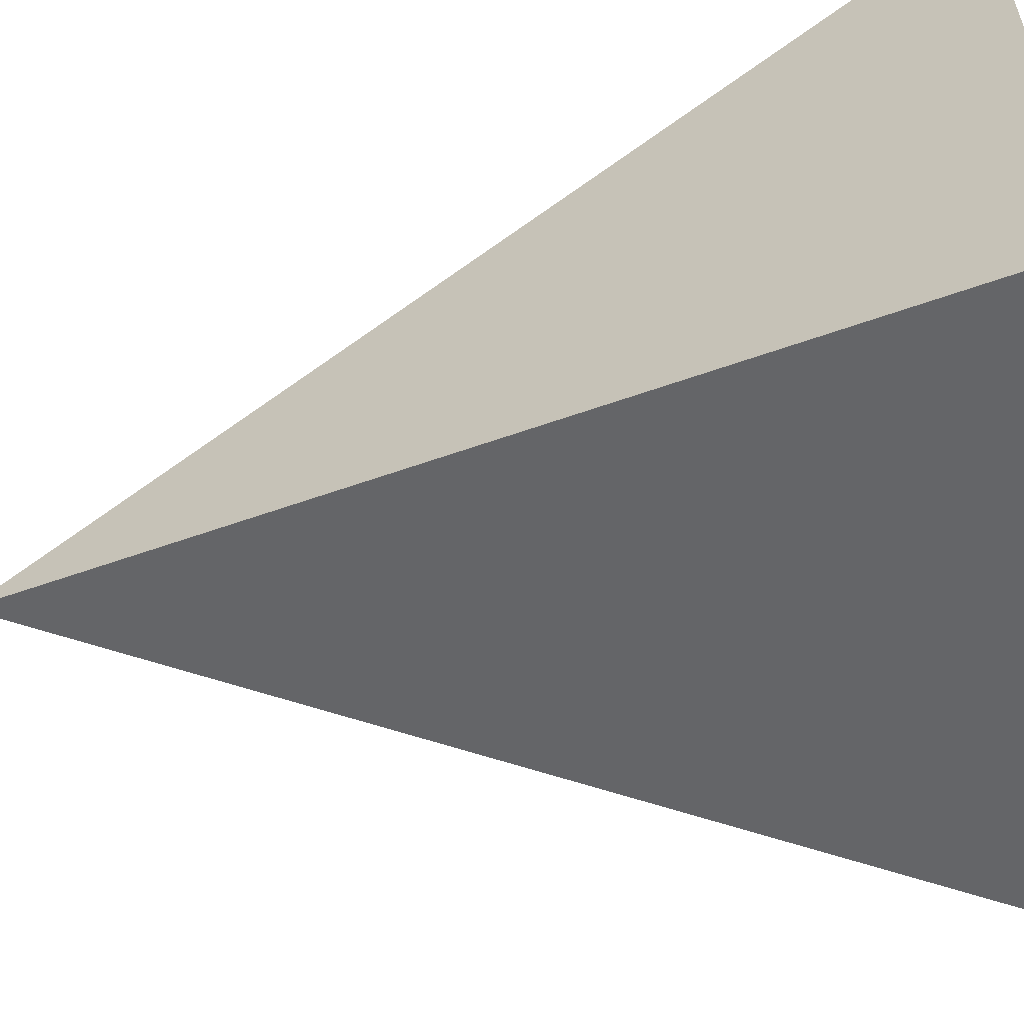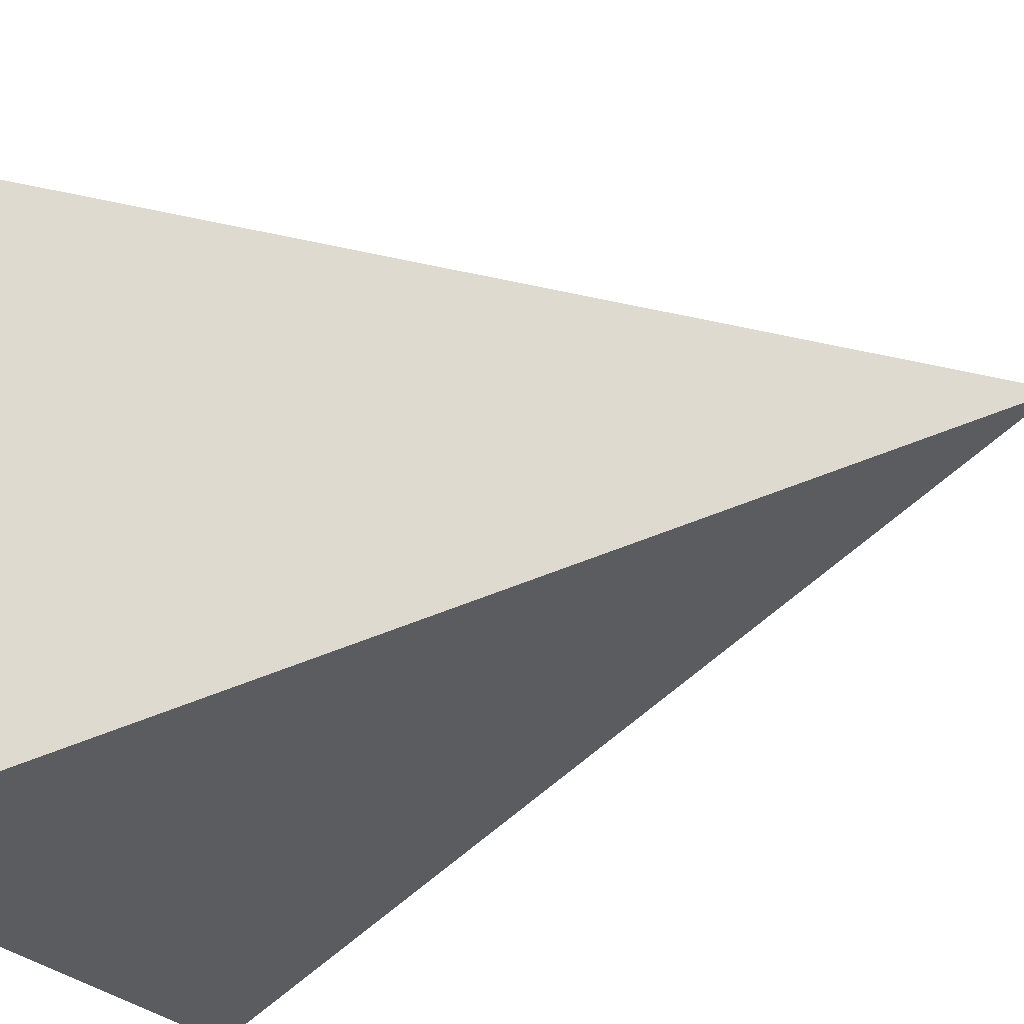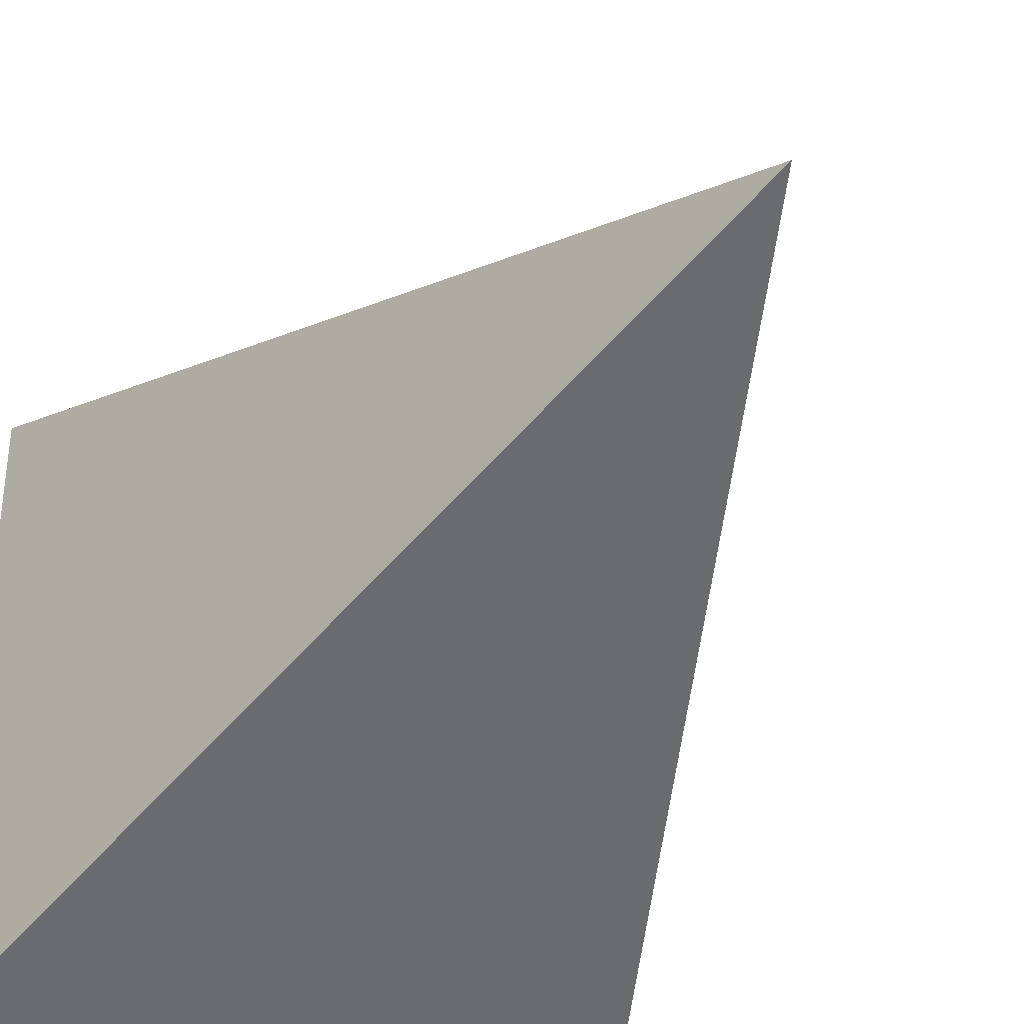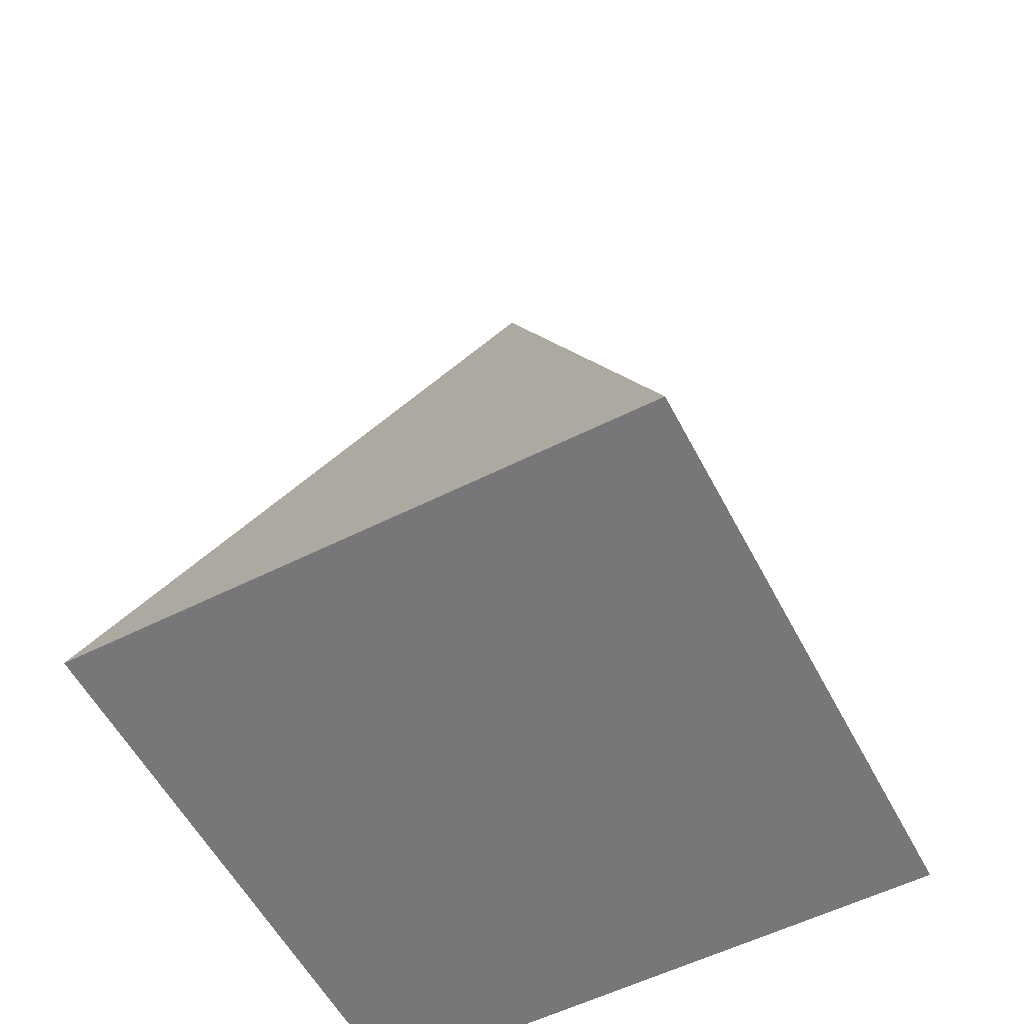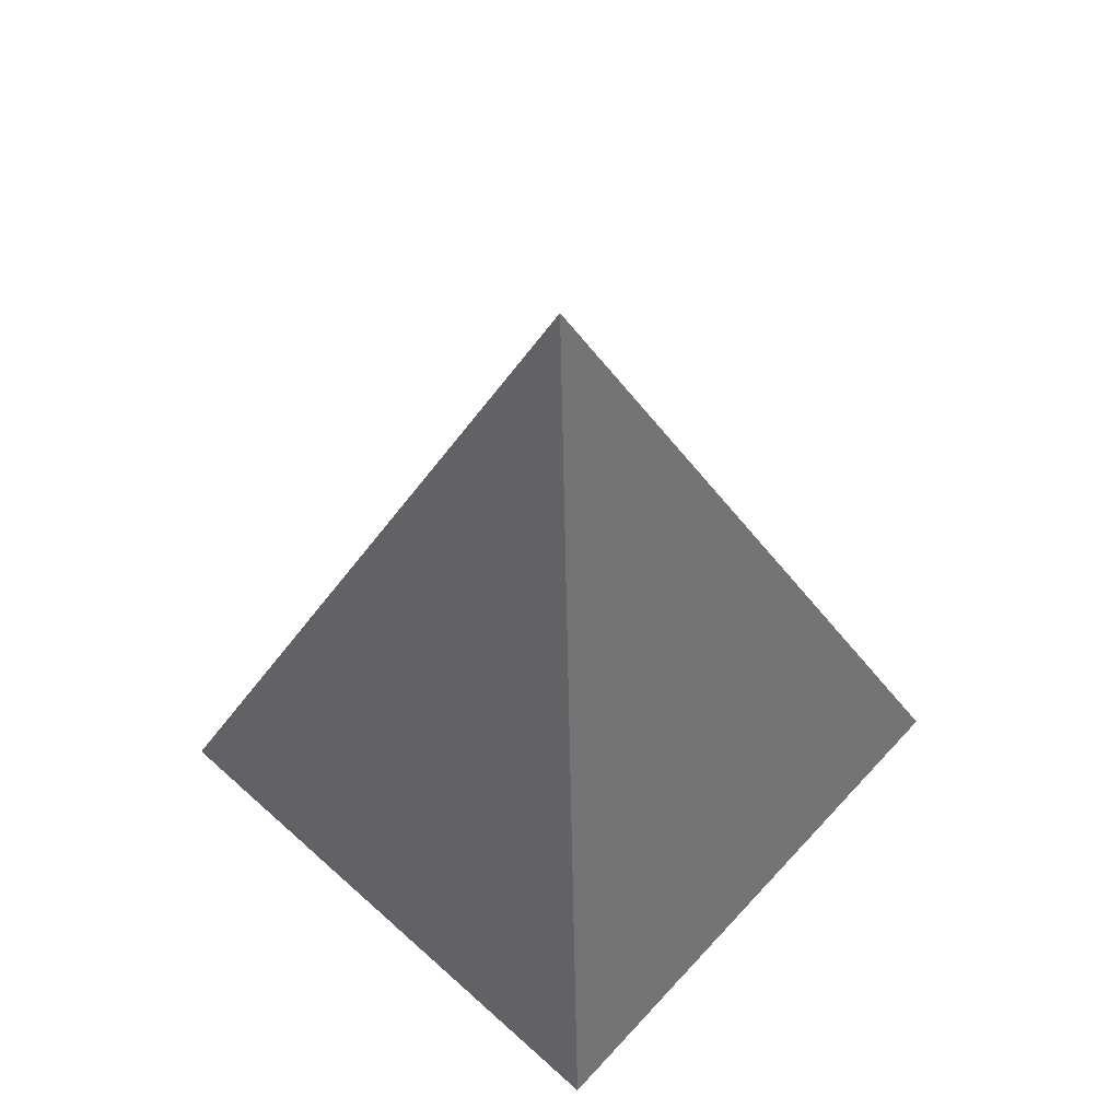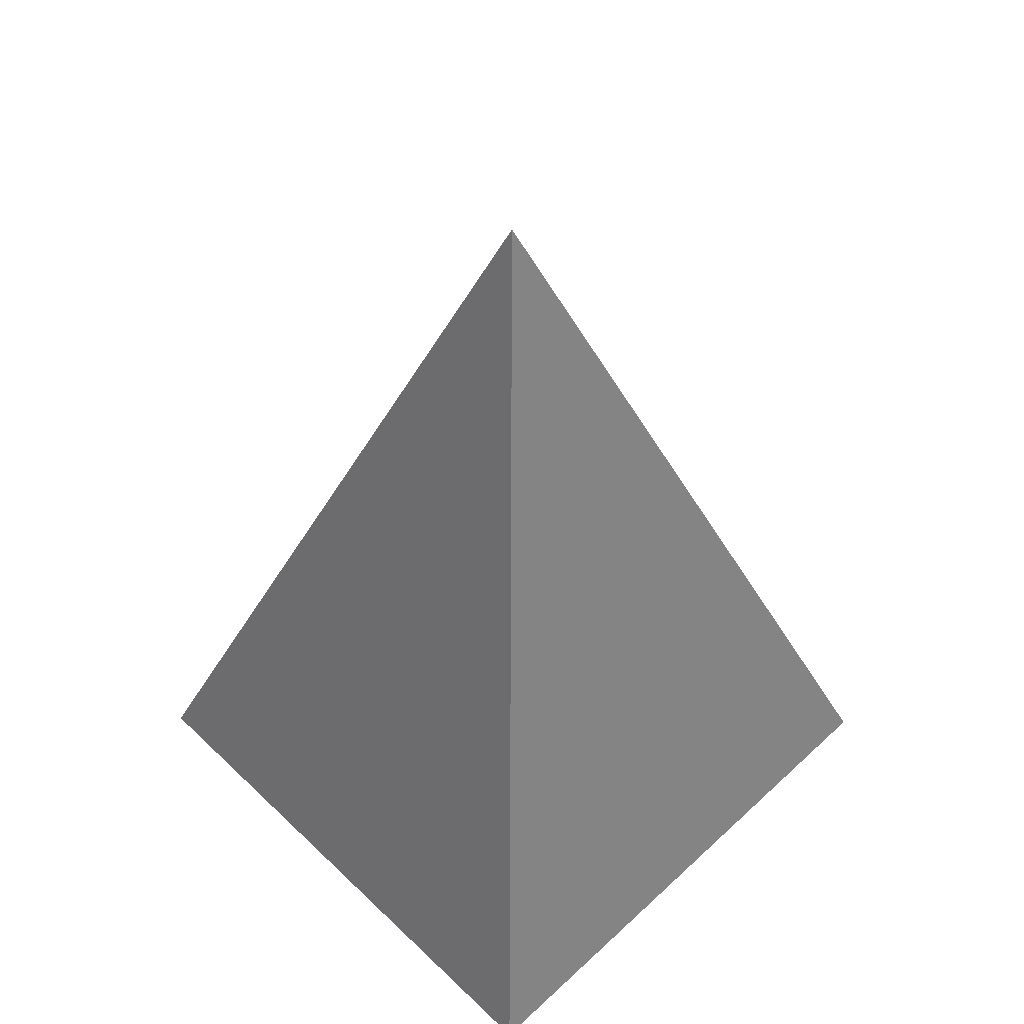
<metadata>
{"format":"obj","ext":"obj","renderer":"f3d","projection":"perspective","resolution":1024,"background":"white","views":[{"elev":-58.3,"azim":101.8,"up":"+Y"},{"elev":-25.0,"azim":-62.2,"up":"+Y"},{"elev":-36.1,"azim":-25.1,"up":"+Y"},{"elev":-57.2,"azim":27.5,"up":"+Z"},{"elev":62.3,"azim":42.4,"up":"+Z"},{"elev":53.7,"azim":135.4,"up":"+Z"}]}
</metadata>
<code>
v  -1  -1  -1
v  1  -1  -1
v  1  1  -1
v  -1  1  -1
v  0  0  2
f 4 1 2
f 3 4 2
f 5 2 1
f 4 5 1
f 3 5 4
f 5 3 2

</code>
